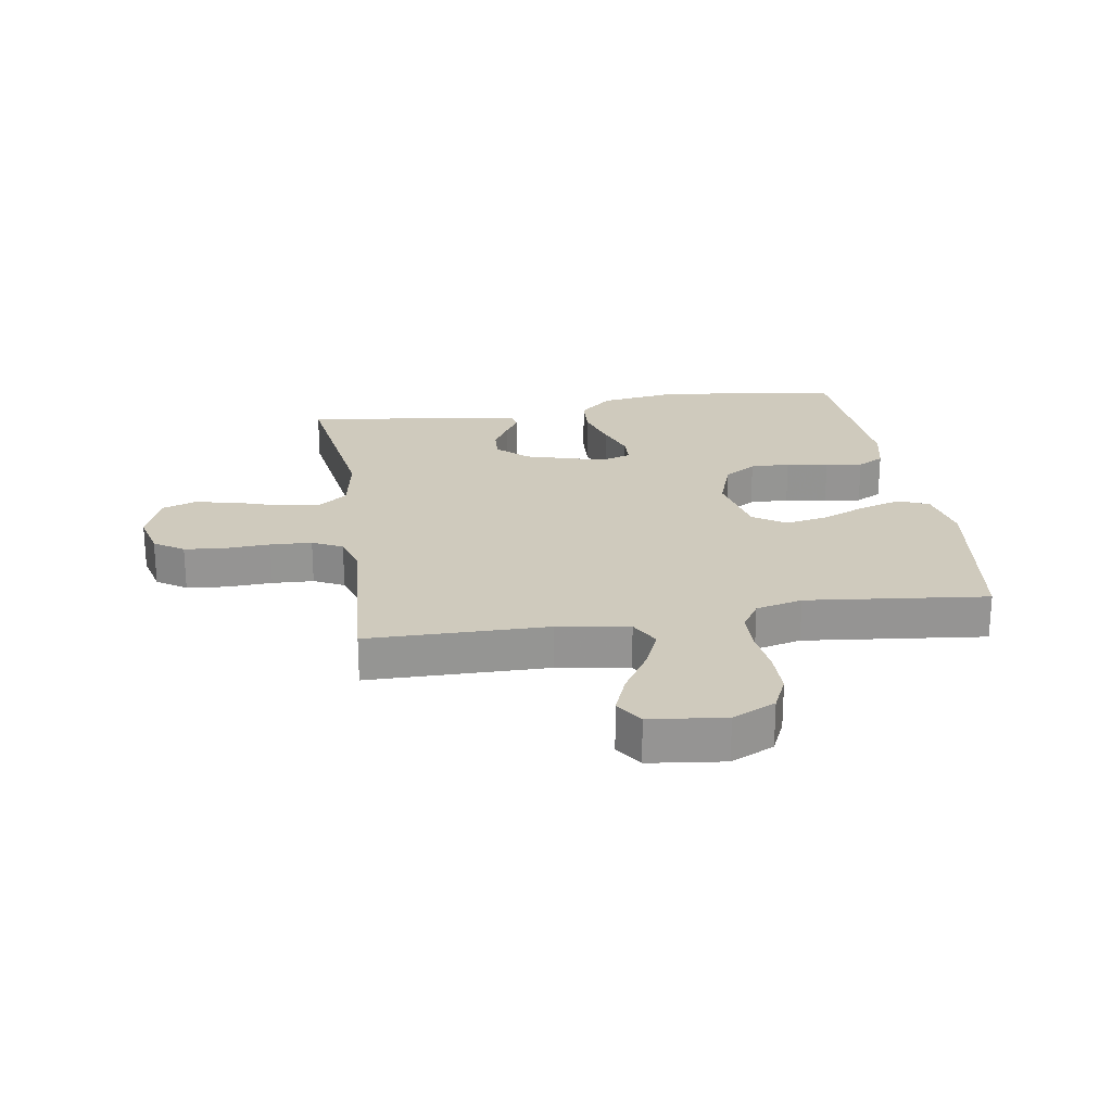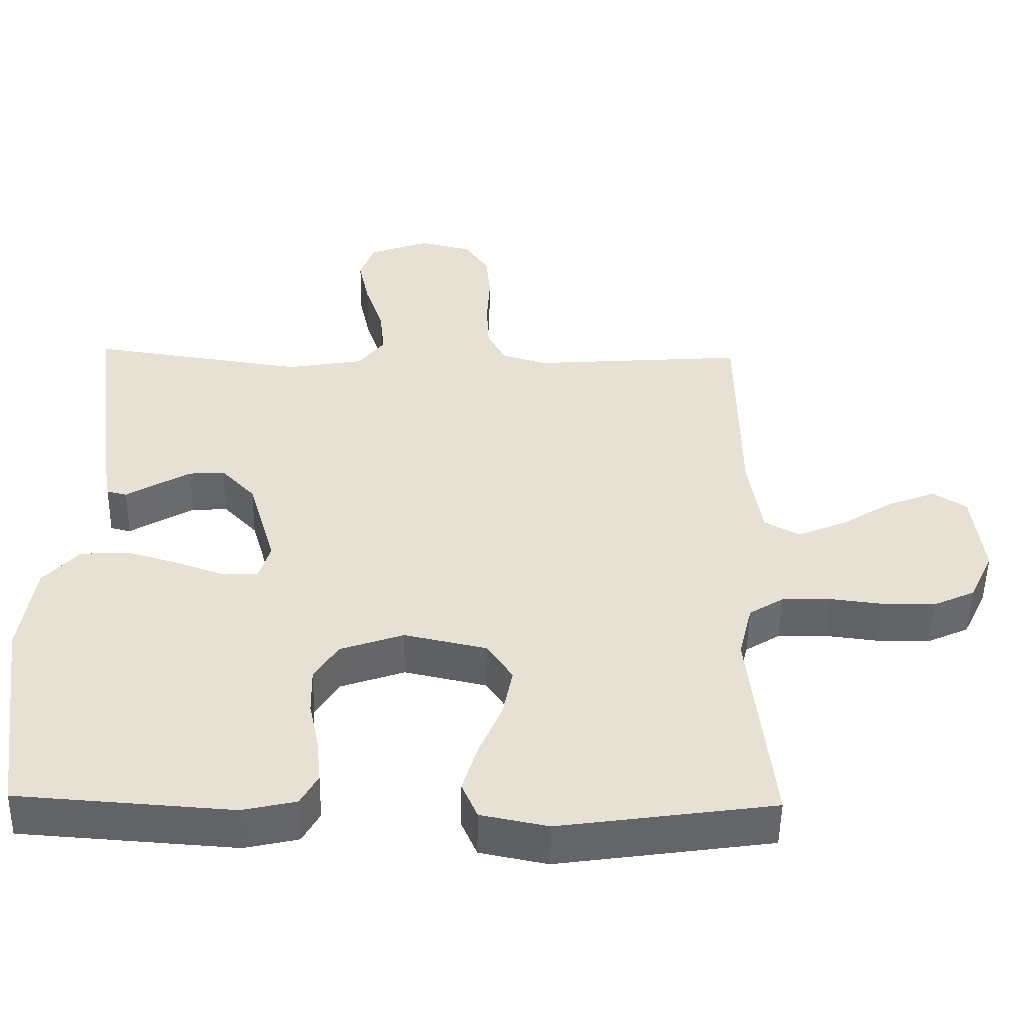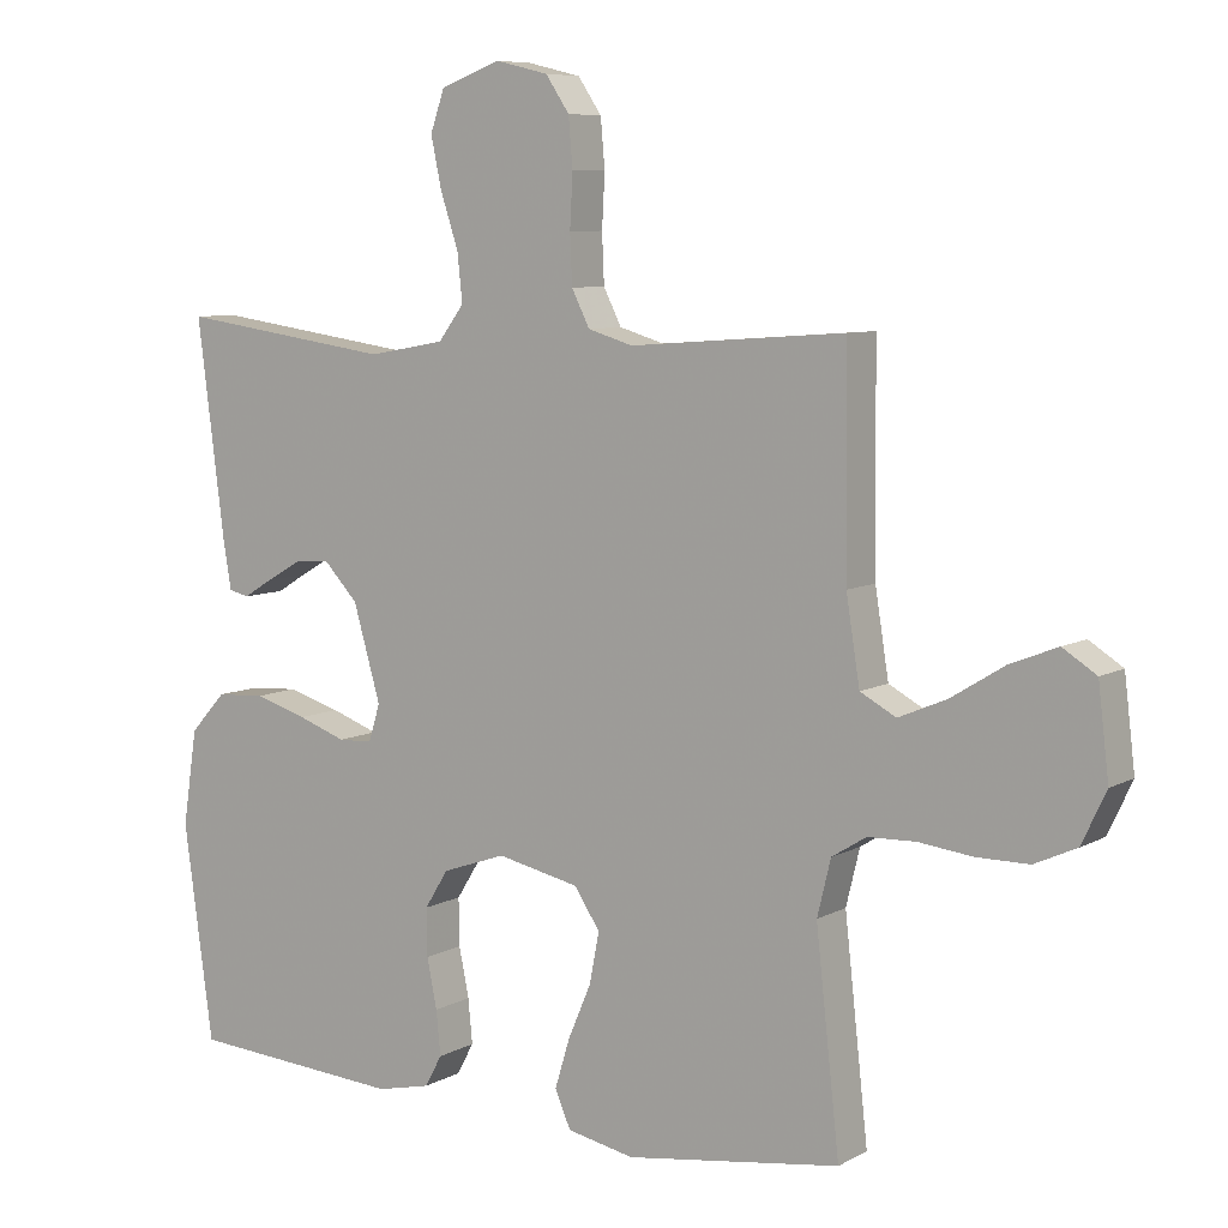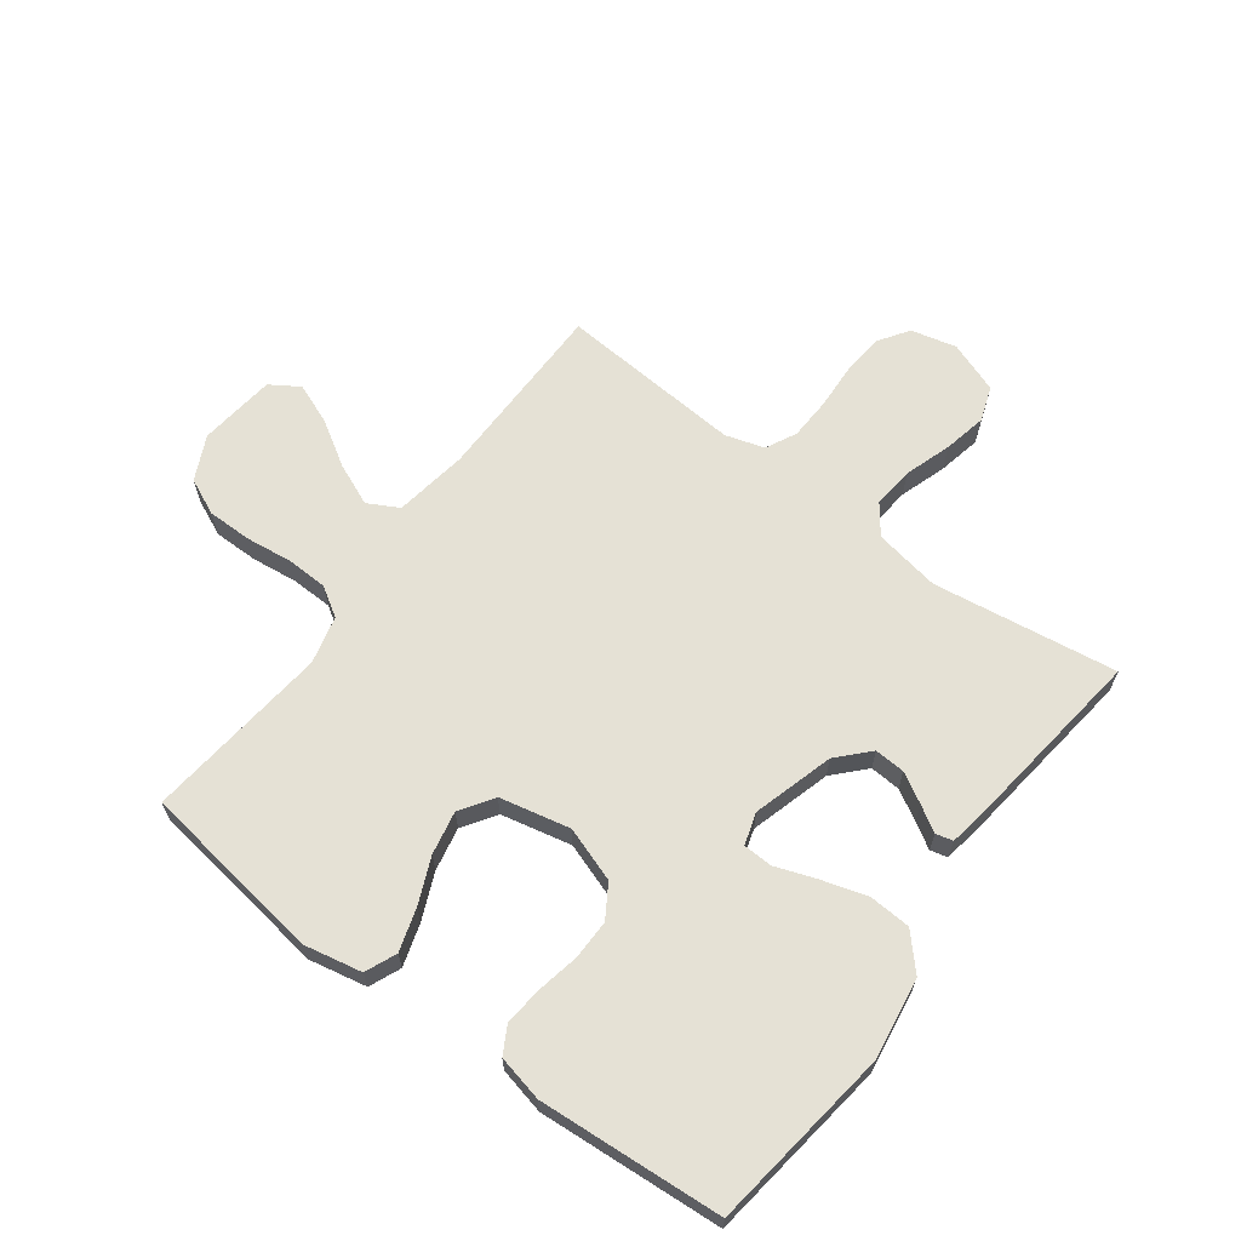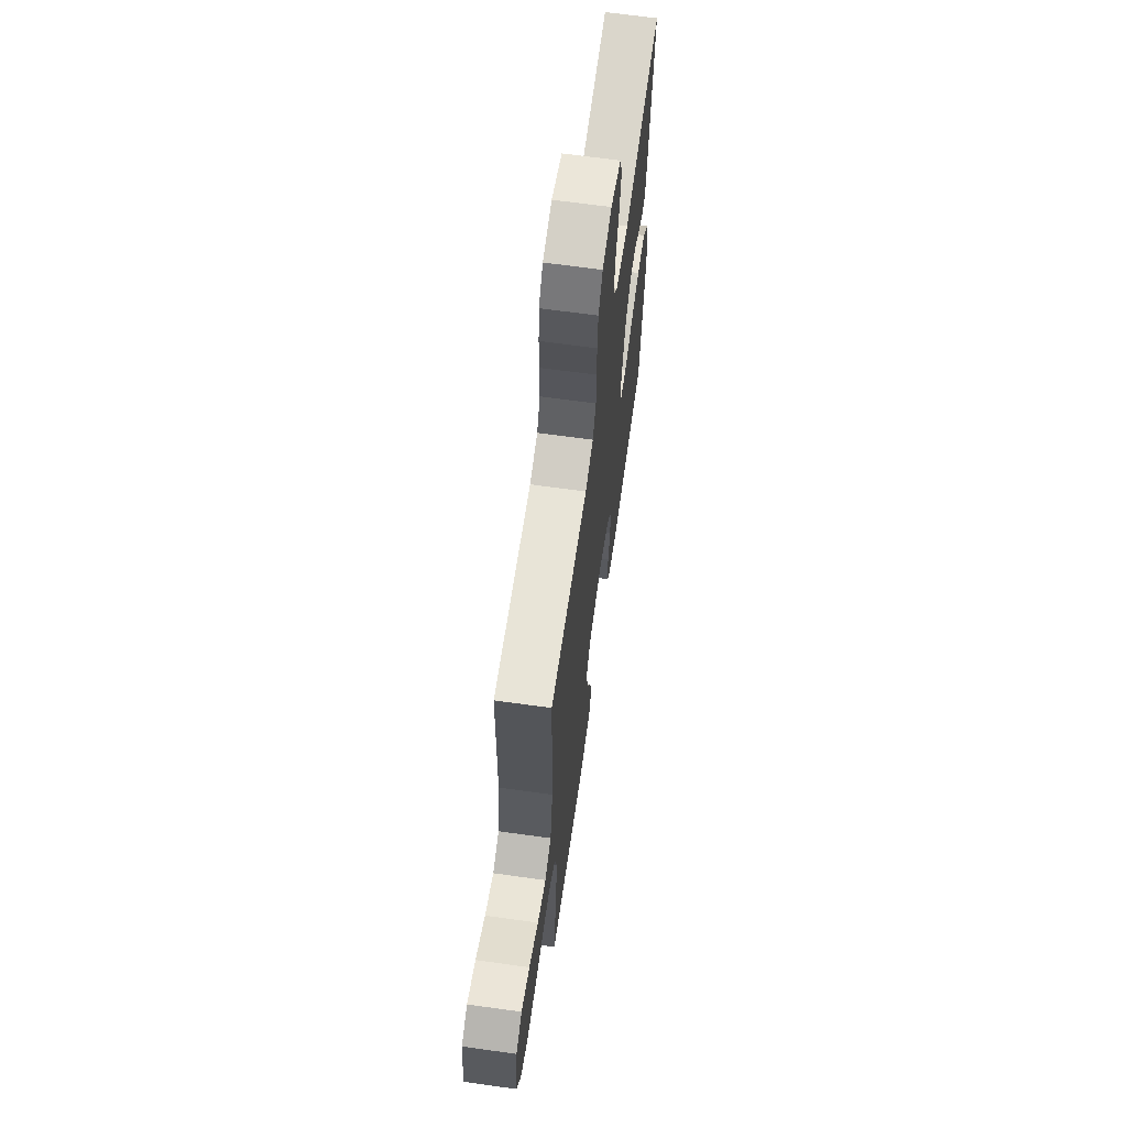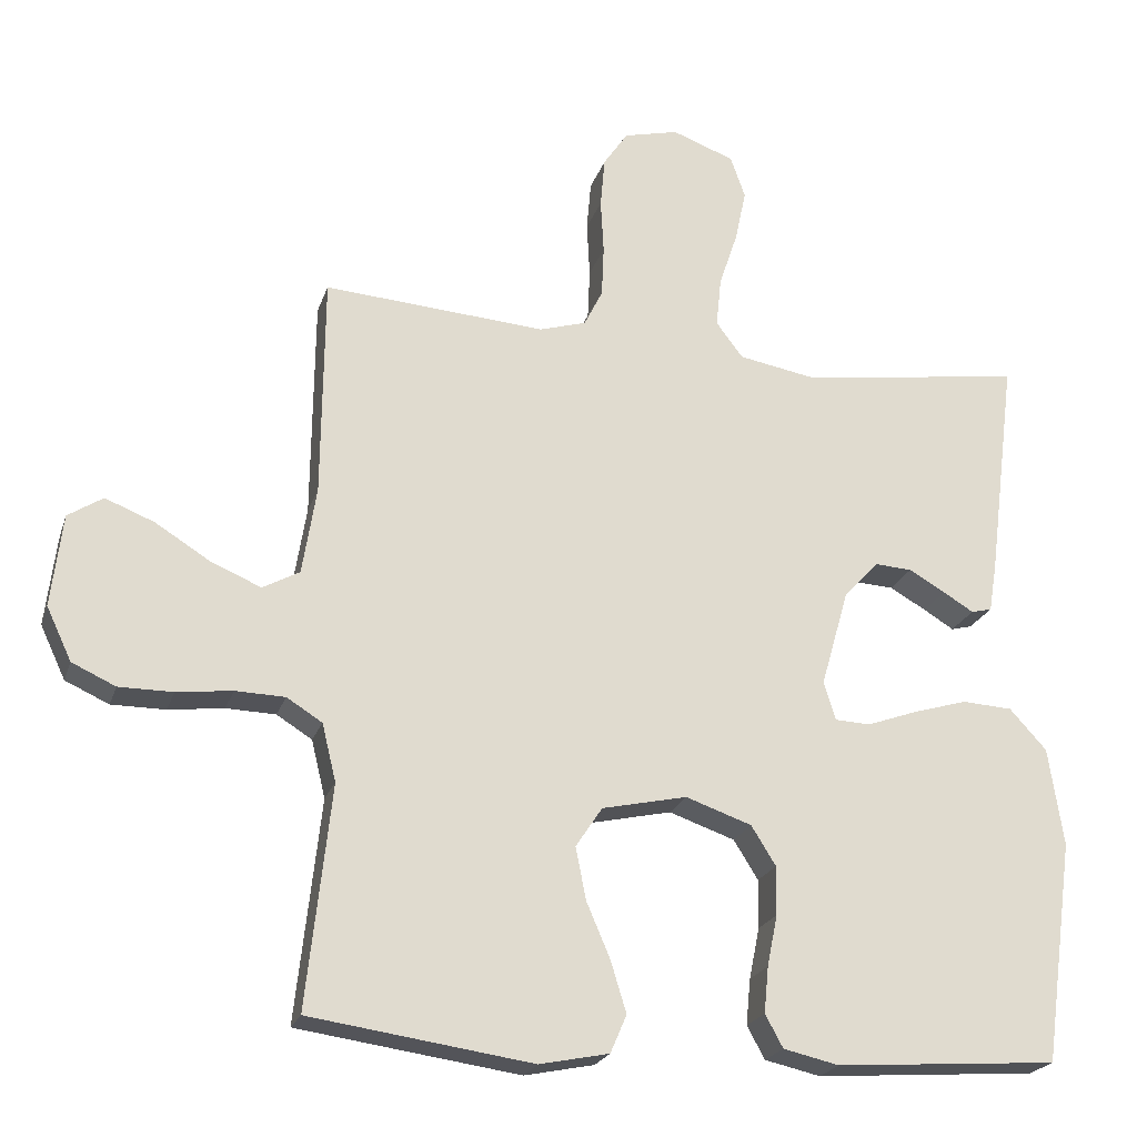
<metadata>
{"format":"obj","ext":"obj","renderer":"f3d","projection":"perspective","resolution":1024,"background":"white","views":[{"elev":23.1,"azim":81.0,"up":"+Y"},{"elev":-51.2,"azim":-1.0,"up":"+Z"},{"elev":7.6,"azim":34.0,"up":"+Z"},{"elev":65.0,"azim":-143.4,"up":"+Y"},{"elev":65.7,"azim":98.0,"up":"+Z"},{"elev":-22.1,"azim":164.1,"up":"+Z"}]}
</metadata>
<code>
v -0.5 0.07 0.5
v -0.2 0.07 0.457
v -0.093 0.07 0.476
v -0.057 0.07 0.524
v -0.064 0.07 0.591
v -0.089 0.07 0.666
v -0.104 0.07 0.737
v -0.084 0.07 0.794
v 0 0.07 0.825
v 0.074 0.07 0.807
v 0.107 0.07 0.758
v 0.113 0.07 0.69
v 0.109 0.07 0.616
v 0.112 0.07 0.547
v 0.137 0.07 0.497
v 0.2 0.07 0.478
v 0.5 0.07 0.5
v 0.503 0.07 0.2
v 0.522 0.07 0.081
v 0.572 0.07 0.054
v 0.64 0.07 0.083
v 0.714 0.07 0.129
v 0.78 0.07 0.155
v 0.827 0.07 0.125
v 0.842 0.07 0
v 0.808 0.07 -0.072
v 0.749 0.07 -0.099
v 0.676 0.07 -0.099
v 0.601 0.07 -0.09
v 0.534 0.07 -0.092
v 0.486 0.07 -0.122
v 0.467 0.07 -0.2
v 0.5 0.07 -0.5
v 0.2 0.07 -0.543
v 0.106 0.07 -0.524
v 0.084 0.07 -0.473
v 0.105 0.07 -0.404
v 0.137 0.07 -0.329
v 0.151 0.07 -0.258
v 0.115 0.07 -0.204
v 0 0.07 -0.179
v -0.089 0.07 -0.21
v -0.122 0.07 -0.263
v -0.121 0.07 -0.329
v -0.107 0.07 -0.398
v -0.101 0.07 -0.46
v -0.125 0.07 -0.504
v -0.2 0.07 -0.521
v -0.5 0.07 -0.5
v -0.541 0.07 -0.2
v -0.521 0.07 -0.067
v -0.471 0.07 -0.012
v -0.403 0.07 -0.008
v -0.329 0.07 -0.03
v -0.262 0.07 -0.054
v -0.214 0.07 -0.052
v -0.198 0.07 0
v -0.236 0.07 0.132
v -0.283 0.07 0.182
v -0.333 0.07 0.179
v -0.382 0.07 0.151
v -0.423 0.07 0.126
v -0.451 0.07 0.133
v -0.462 0.07 0.2
v -0.5 0 0.5
v -0.2 0 0.457
v -0.093 0 0.476
v -0.057 0 0.524
v -0.064 0 0.591
v -0.089 0 0.666
v -0.104 0 0.737
v -0.084 0 0.794
v 0 0 0.825
v 0.074 0 0.807
v 0.107 0 0.758
v 0.113 0 0.69
v 0.109 0 0.616
v 0.112 0 0.547
v 0.137 0 0.497
v 0.2 0 0.478
v 0.5 0 0.5
v 0.503 0 0.2
v 0.522 0 0.081
v 0.572 0 0.054
v 0.64 0 0.083
v 0.714 0 0.129
v 0.78 0 0.155
v 0.827 0 0.125
v 0.842 0 0
v 0.808 0 -0.072
v 0.749 0 -0.099
v 0.676 0 -0.099
v 0.601 0 -0.09
v 0.534 0 -0.092
v 0.486 0 -0.122
v 0.467 0 -0.2
v 0.5 0 -0.5
v 0.2 0 -0.543
v 0.106 0 -0.524
v 0.084 0 -0.473
v 0.105 0 -0.404
v 0.137 0 -0.329
v 0.151 0 -0.258
v 0.115 0 -0.204
v 0 0 -0.179
v -0.089 0 -0.21
v -0.122 0 -0.263
v -0.121 0 -0.329
v -0.107 0 -0.398
v -0.101 0 -0.46
v -0.125 0 -0.504
v -0.2 0 -0.521
v -0.5 0 -0.5
v -0.541 0 -0.2
v -0.521 0 -0.067
v -0.471 0 -0.012
v -0.403 0 -0.008
v -0.329 0 -0.03
v -0.262 0 -0.054
v -0.214 0 -0.052
v -0.198 0 0
v -0.236 0 0.132
v -0.283 0 0.182
v -0.333 0 0.179
v -0.382 0 0.151
v -0.423 0 0.126
v -0.451 0 0.133
v -0.462 0 0.2
f 61 62 63 64
f 60 61 64 1
f 59 60 1 2
f 58 59 2 3
f 57 58 3 4
f 52 53 54 55
f 50 51 52 55
f 50 55 56
f 49 50 56
f 48 49 56
f 47 48 56 57
f 44 45 46 47
f 43 44 47 57
f 35 36 37 38
f 35 38 39
f 32 33 34 35
f 31 32 35 39
f 30 31 39 40
f 26 27 28 29
f 26 29 30
f 25 26 30
f 21 22 23 24
f 20 21 24 25
f 16 17 18
f 15 16 18 19
f 10 11 12 13
f 10 13 14
f 9 10 14
f 8 9 14
f 5 6 7 8
f 4 5 8 14
f 42 43 57 4
f 25 30 40 41
f 20 25 41
f 19 20 41 42
f 15 19 42 4
f 4 14 15
f 128 127 126 125
f 65 128 125 124
f 66 65 124 123
f 67 66 123 122
f 68 67 122 121
f 119 118 117 116
f 119 116 115 114
f 120 119 114
f 120 114 113
f 120 113 112
f 121 120 112 111
f 111 110 109 108
f 121 111 108 107
f 102 101 100 99
f 103 102 99
f 99 98 97 96
f 103 99 96 95
f 104 103 95 94
f 93 92 91 90
f 94 93 90
f 94 90 89
f 88 87 86 85
f 89 88 85 84
f 82 81 80
f 83 82 80 79
f 77 76 75 74
f 78 77 74
f 78 74 73
f 78 73 72
f 72 71 70 69
f 78 72 69 68
f 68 121 107 106
f 105 104 94 89
f 105 89 84
f 106 105 84 83
f 68 106 83 79
f 79 78 68
f 1 65 66 2
f 2 66 67 3
f 3 67 68 4
f 4 68 69 5
f 5 69 70 6
f 6 70 71 7
f 7 71 72 8
f 8 72 73 9
f 9 73 74 10
f 10 74 75 11
f 11 75 76 12
f 12 76 77 13
f 13 77 78 14
f 14 78 79 15
f 15 79 80 16
f 16 80 81 17
f 17 81 82 18
f 18 82 83 19
f 19 83 84 20
f 20 84 85 21
f 21 85 86 22
f 22 86 87 23
f 23 87 88 24
f 24 88 89 25
f 25 89 90 26
f 26 90 91 27
f 27 91 92 28
f 28 92 93 29
f 29 93 94 30
f 30 94 95 31
f 31 95 96 32
f 32 96 97 33
f 33 97 98 34
f 34 98 99 35
f 35 99 100 36
f 36 100 101 37
f 37 101 102 38
f 38 102 103 39
f 39 103 104 40
f 40 104 105 41
f 41 105 106 42
f 42 106 107 43
f 43 107 108 44
f 44 108 109 45
f 45 109 110 46
f 46 110 111 47
f 47 111 112 48
f 48 112 113 49
f 49 113 114 50
f 50 114 115 51
f 51 115 116 52
f 52 116 117 53
f 53 117 118 54
f 54 118 119 55
f 55 119 120 56
f 56 120 121 57
f 57 121 122 58
f 58 122 123 59
f 59 123 124 60
f 60 124 125 61
f 61 125 126 62
f 62 126 127 63
f 63 127 128 64
f 64 128 65 1

</code>
